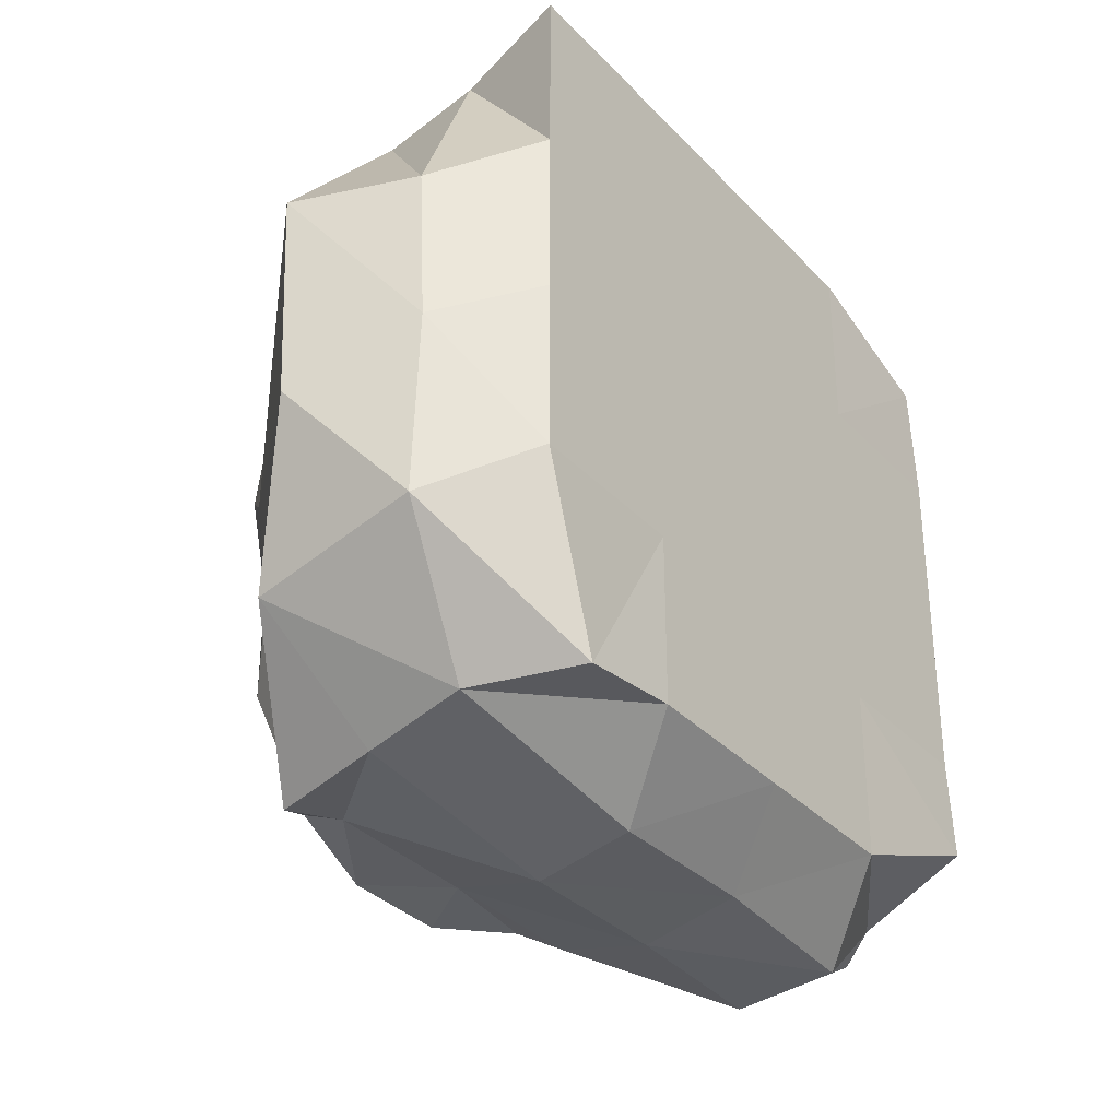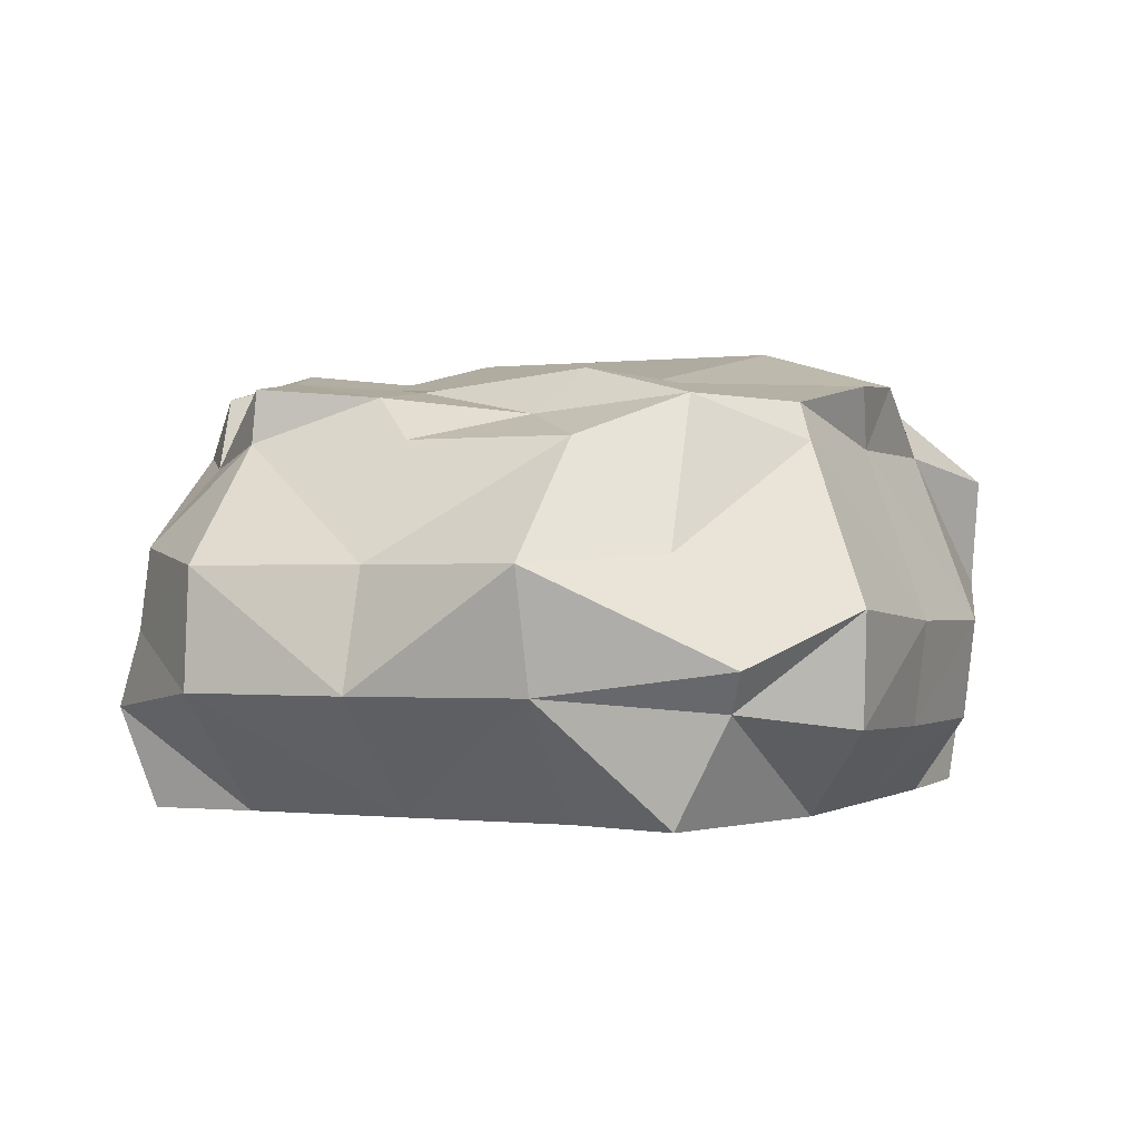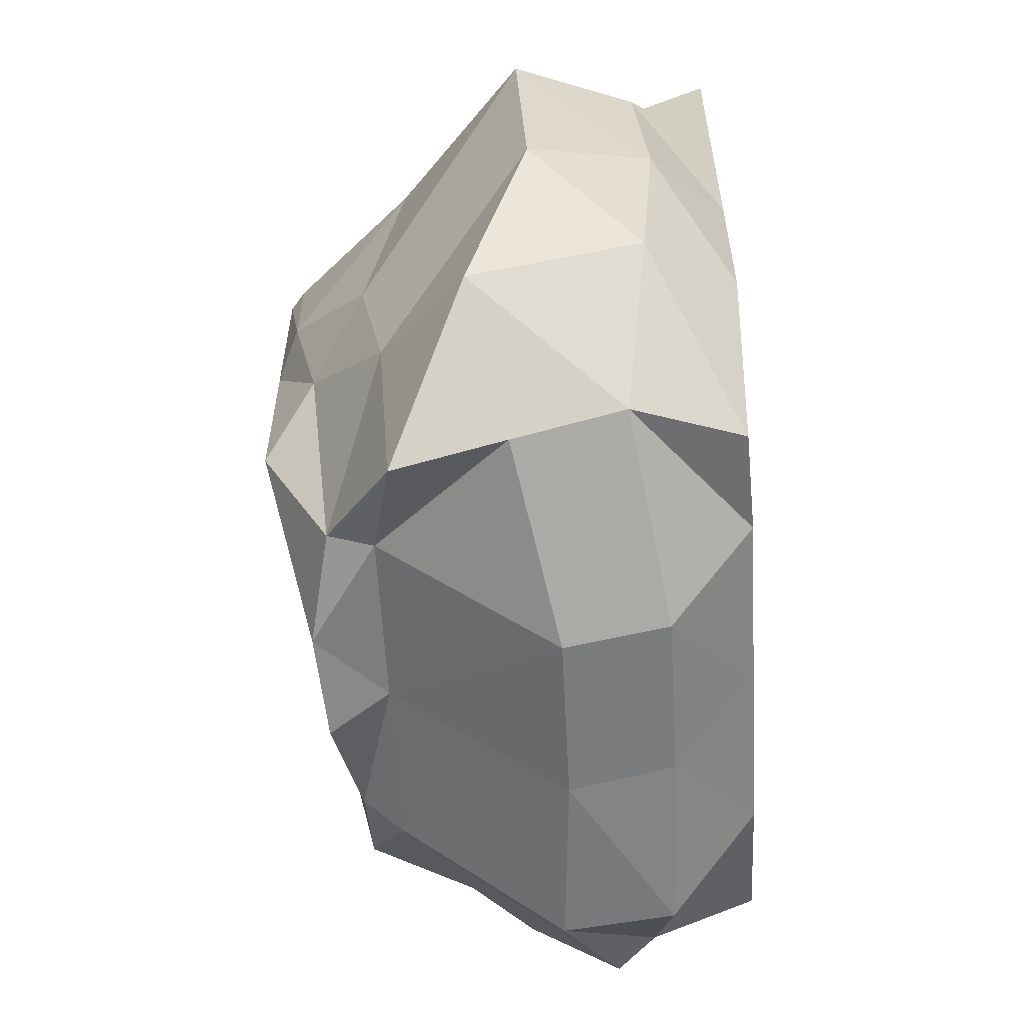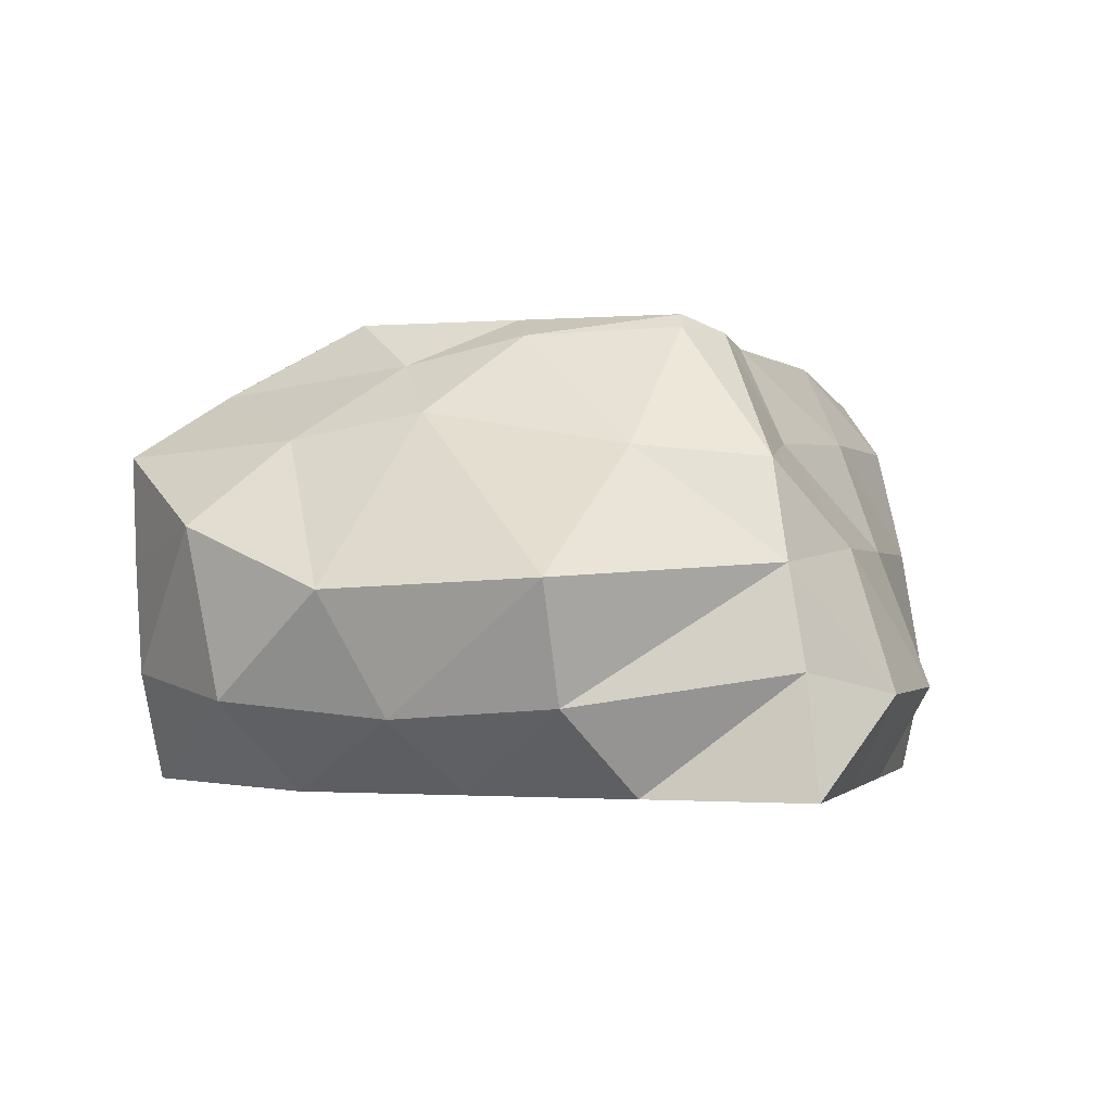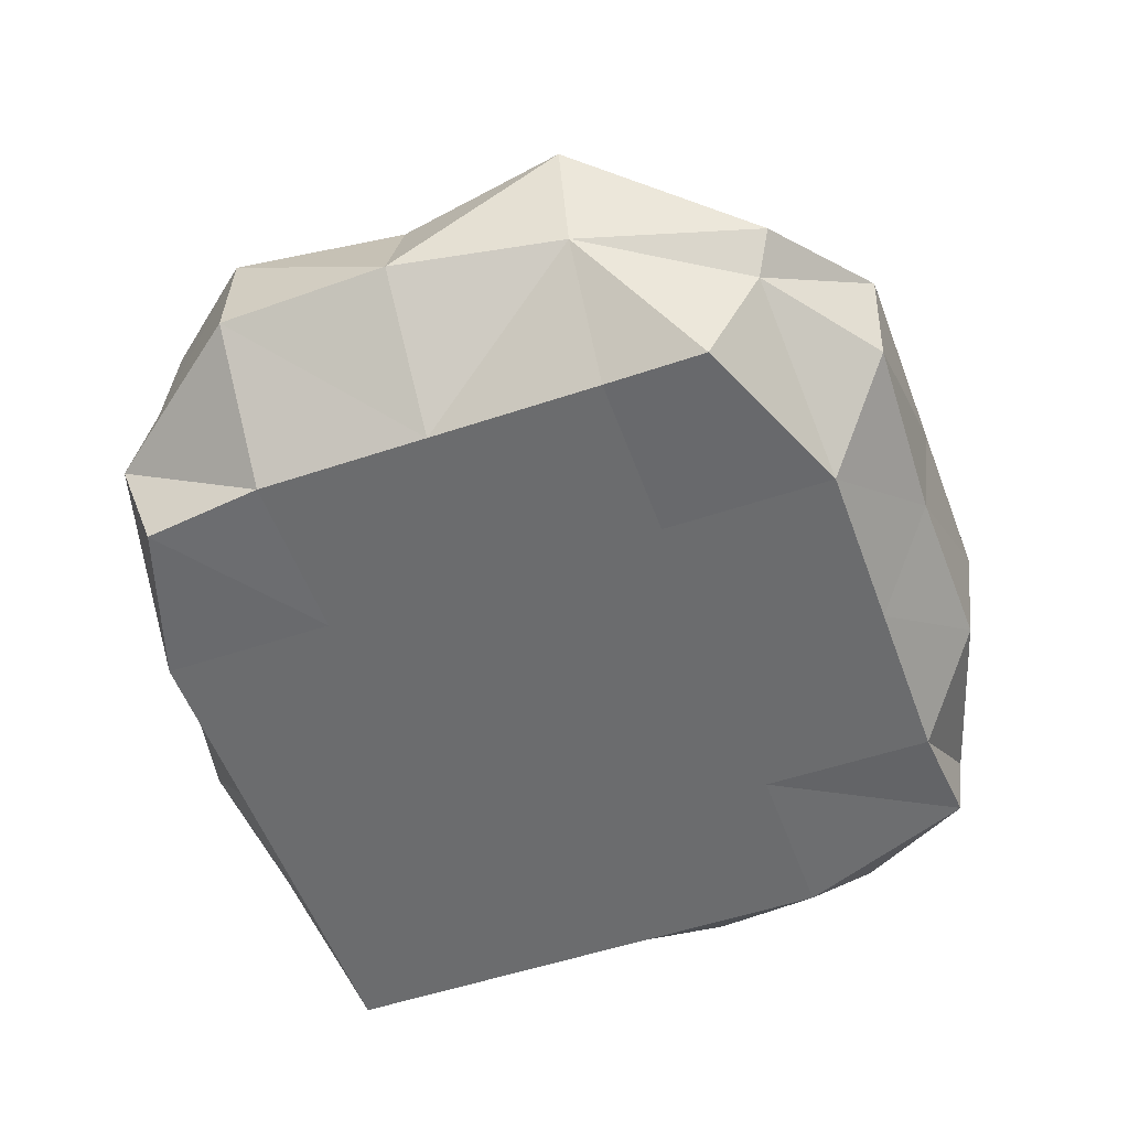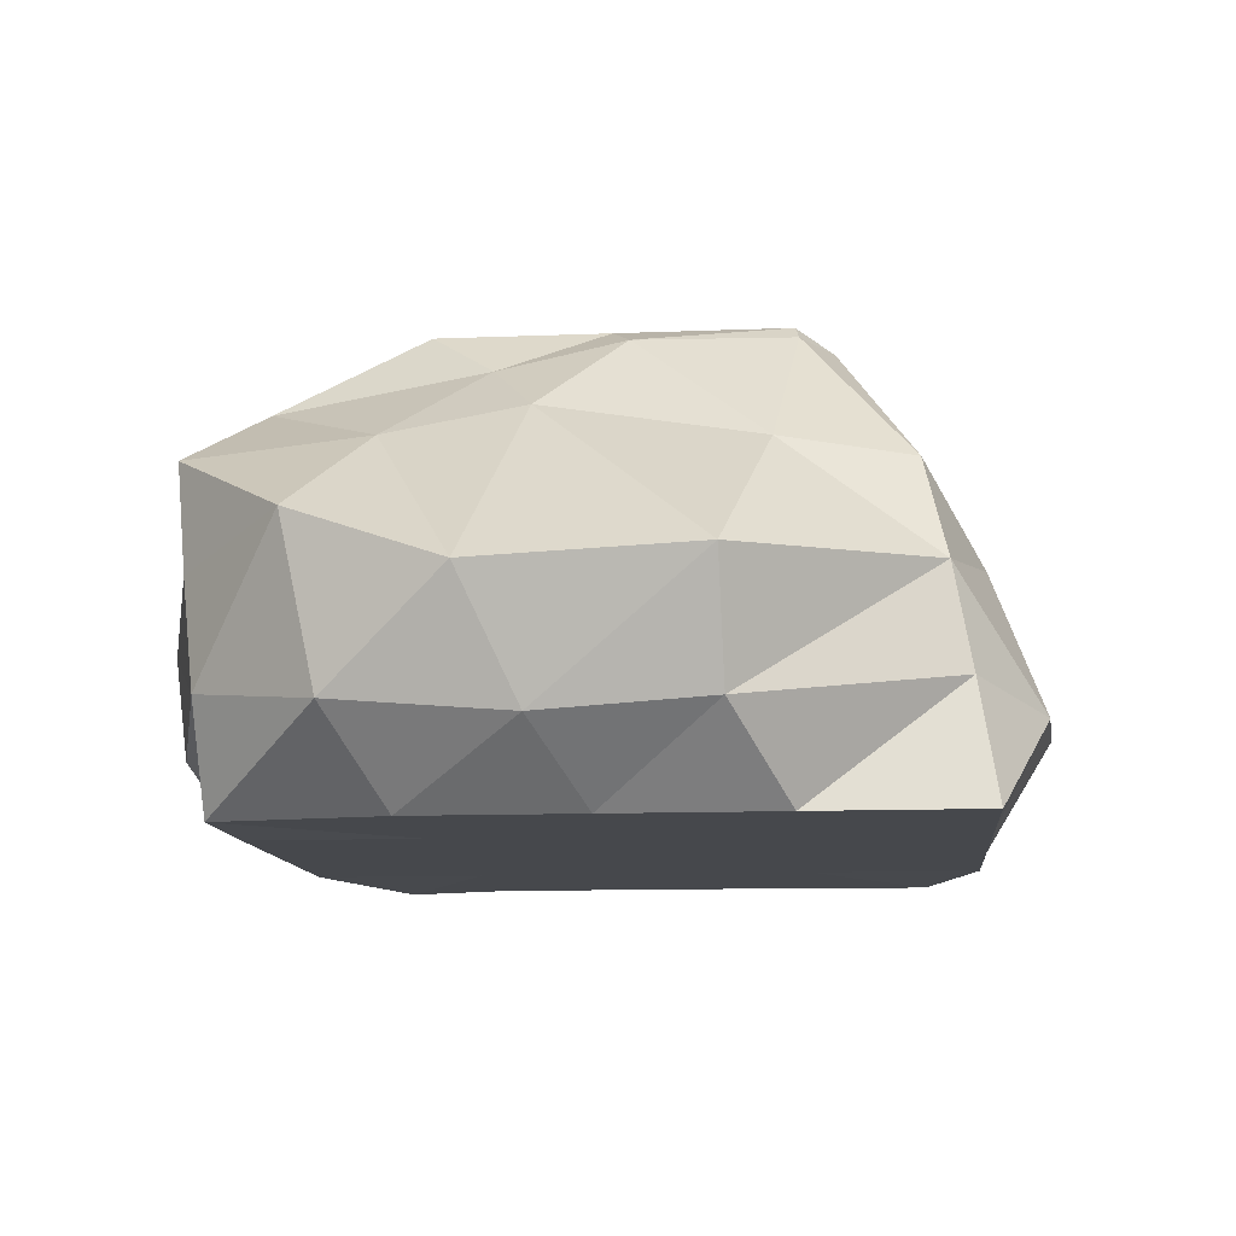
<metadata>
{"format":"obj","ext":"obj","renderer":"f3d","projection":"perspective","resolution":1024,"background":"white","views":[{"elev":-33.6,"azim":-54.2,"up":"+Z"},{"elev":-0.5,"azim":114.7,"up":"+Y"},{"elev":-58.7,"azim":-86.8,"up":"+Z"},{"elev":-1.3,"azim":-73.3,"up":"+Y"},{"elev":-53.6,"azim":109.7,"up":"+Y"},{"elev":-11.3,"azim":-84.4,"up":"+Y"}]}
</metadata>
<code>
v 0.7716 1.47 -0.7496
v 0.83 1.287 0.7185
v -0.391 1.646 0.6069
v -0.5057 1.483 -0.9459
v 1.007 0.2975 -0.7968
v 0.9596 0.3007 0.8477
v -1 0.3063 1
v -0.8021 0.3204 -1.024
v 1.074 0.7238 -1.009
v 1.033 0.8161 0.8566
v -0.888 0.9542 0.893
v -0.8617 0.9559 -1.084
v 0.8778 1.477 0.1512
v -0.6392 1.63 0.05955
v 1 0.3063 1e-06
v -1 0.3063 -0
v -1.355 0.8781 -0.3046
v 1.256 1 0
v 0.9985 1.027 -0.7864
v 1.061 1.054 0.8034
v -0.7785 1.251 0.8277
v -0.8056 1.28 -1.124
v 1 1.347 0
v -0.8659 1.392 -0.1755
v 1 0.6089 -0.9557
v 1.008 0.5931 0.9432
v -0.9091 0.654 0.947
v -0.9118 0.6356 -1.04
v -1.238 0.5252 -0.1435
v 1.352 0.6532 0
v 1.001 1.502 0.484
v 1 0.3063 0.5
v 1.319 1 0.5
v -0.5502 1.651 0.5127
v -1 0.3063 0.5
v -1.353 0.9085 0.3341
v -0.8963 1.285 0.45
v 1 1.347 0.5
v -1.223 0.5597 0.3409
v 1.341 0.6532 0.5
v -0.6463 1.55 -0.3078
v -1 0.3063 -0.5
v -1.19 1.059 -0.7642
v 0.7928 1.423 -0.2863
v 1 0.3063 -0.5
v 1.347 1 -0.5
v 1 1.347 -0.5
v -0.8785 1.317 -0.5799
v 1.263 0.6532 -0.5
v -1.212 0.5694 -0.6552
v 0.1103 1.526 -1.029
v 0.3071 1.602 0.7132
v 0 0.3063 -1
v -1e-06 0.3063 1
v 0.1897 0.8453 -1.24
v -0 1 1
v -0 0.3063 0
v 0.1461 1.555 0.1368
v 0.08855 1.338 0.866
v 0 1.347 -1
v 0.1599 0.5432 -1.194
v -0.152 0.5932 1.178
v -0 0.3063 0.5
v 0.2281 1.555 0.4918
v 0.137 1.56 -0.36
v 0 0.3063 -0.5
v 0.5 0.3063 0
v 0.5 0.3063 0.5
v 0.5 0.3063 -0.5
v 0.4292 1.46 -0.9443
v 0.6712 1.505 0.781
v 0.5 0.3063 -1
v 0.5 0.3063 1
v 0.7161 0.8813 -1.23
v 0.5 1 1
v 0.6579 1.506 0.1294
v 0.5682 1.335 0.9104
v 0.5 1.347 -1
v 0.69 0.5584 -1.213
v 0.4485 0.6083 1.073
v 0.66 1.546 0.5599
v 0.6494 1.561 -0.3845
v -0.1997 1.547 -1.013
v -0.2534 1.612 0.6247
v -0.5 0.3063 -1
v -0.5 0.3063 1
v -0.3003 0.8431 -1.248
v -0.5 1 1
v -0.5 1.694 -0
v -0.3832 1.314 0.7817
v -0.5 1.347 -1
v -0.3263 0.5453 -1.205
v -0.6157 0.5857 1.147
v -0.5 1.694 0.5
v -0.5 1.694 -0.5
v -0.5 0.3063 0
v -0.5 0.3063 0.5
v -0.5 0.3063 -0.5
v 1 1.347 0
f 94 84 3
f 35 7 86
f 32 6 26
f 93 86 7
f 50 42 8
f 91 83 4
f 87 12 28
f 43 12 22
f 88 11 21
f 33 10 20
f 47 46 18
f 36 17 24
f 39 35 16
f 49 45 15
f 98 42 16
f 89 14 41
f 37 24 14
f 44 47 23
f 38 20 2
f 90 21 3
f 48 22 4
f 91 22 12
f 46 49 30
f 36 39 29
f 85 92 28
f 43 50 28
f 93 27 11
f 40 26 10
f 30 40 33
f 11 27 39
f 13 23 38
f 21 37 34
f 27 7 35
f 11 36 37
f 18 33 38
f 15 32 40
f 96 16 35
f 94 34 14
f 17 29 50
f 9 25 49
f 24 48 41
f 1 19 47
f 95 41 4
f 8 42 98
f 5 45 49
f 19 9 46
f 17 43 48
f 29 16 42
f 53 66 69
f 70 82 65
f 76 81 64
f 67 57 63
f 80 62 56
f 72 79 61
f 78 60 55
f 77 59 52
f 76 58 65
f 66 57 67
f 75 56 59
f 79 74 55
f 70 51 60
f 80 73 54
f 63 54 73
f 81 71 52
f 2 71 81
f 68 73 6
f 26 6 73
f 1 70 78
f 25 9 74
f 20 10 75
f 69 67 15
f 44 13 76
f 2 20 77
f 19 78 74
f 25 79 72
f 26 80 75
f 67 68 32
f 13 31 81
f 1 44 82
f 5 72 69
f 53 85 98
f 65 95 83
f 58 64 94
f 96 97 63
f 62 93 88
f 53 61 92
f 60 91 87
f 59 90 84
f 65 58 89
f 98 96 57
f 56 88 90
f 61 55 87
f 60 51 83
f 62 54 86
f 97 86 54
f 64 52 84
f 34 94 3
f 97 35 86
f 40 32 26
f 27 93 7
f 28 50 8
f 22 91 4
f 92 87 28
f 48 43 22
f 90 88 21
f 38 33 20
f 23 47 18
f 37 36 24
f 29 39 16
f 30 49 15
f 96 98 16
f 95 89 41
f 34 37 14
f 13 44 23
f 31 38 2
f 84 90 3
f 41 48 4
f 87 91 12
f 18 46 30
f 17 36 29
f 8 85 28
f 12 43 28
f 88 93 11
f 33 40 10
f 18 30 33
f 36 11 39
f 31 13 38
f 3 21 34
f 39 27 35
f 21 11 37
f 23 18 38
f 30 15 40
f 97 96 35
f 89 94 14
f 43 17 50
f 46 9 49
f 14 24 41
f 44 1 47
f 83 95 4
f 85 8 98
f 25 5 49
f 47 19 46
f 24 17 48
f 50 29 42
f 72 53 69
f 51 70 65
f 58 76 64
f 68 67 63
f 75 80 56
f 53 72 61
f 74 78 55
f 71 77 52
f 82 76 65
f 69 66 67
f 77 75 59
f 61 79 55
f 78 70 60
f 62 80 54
f 68 63 73
f 64 81 52
f 31 2 81
f 32 68 6
f 80 26 73
f 19 1 78
f 79 25 74
f 77 20 75
f 45 69 15
f 82 44 76
f 71 2 77
f 9 19 74
f 5 25 72
f 10 26 75
f 15 67 32
f 76 13 81
f 70 1 82
f 45 5 69
f 66 53 98
f 51 65 83
f 89 58 94
f 57 96 63
f 56 62 88
f 85 53 92
f 55 60 87
f 52 59 84
f 95 65 89
f 66 98 57
f 59 56 90
f 92 61 87
f 91 60 83
f 93 62 86
f 63 97 54
f 94 64 84

</code>
